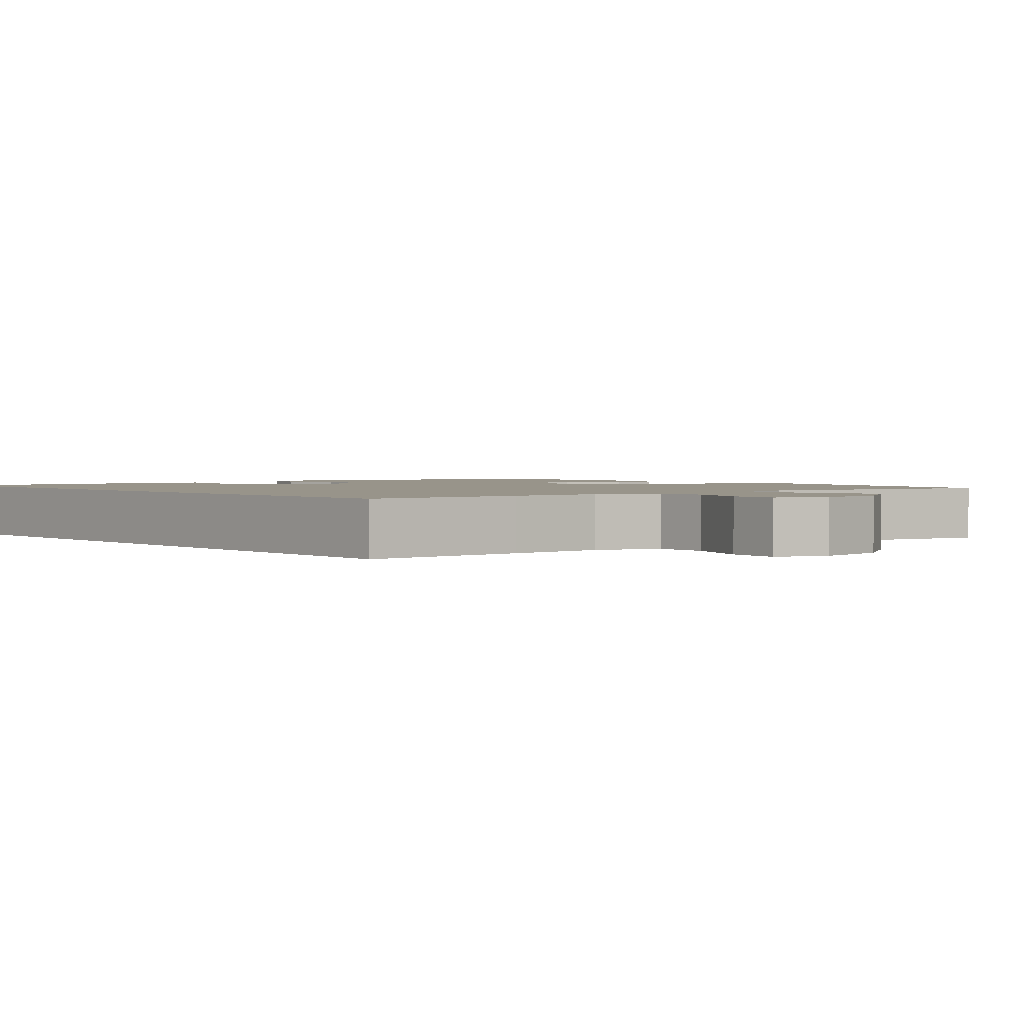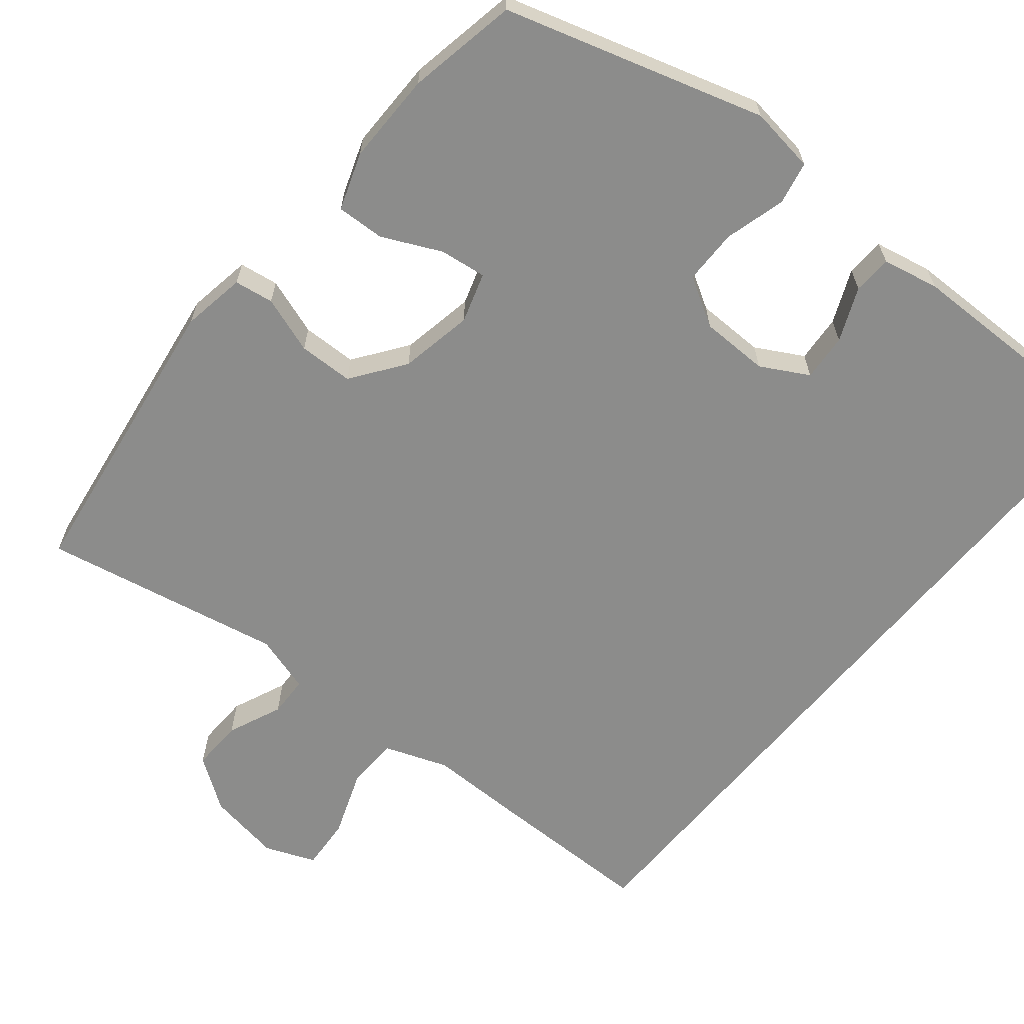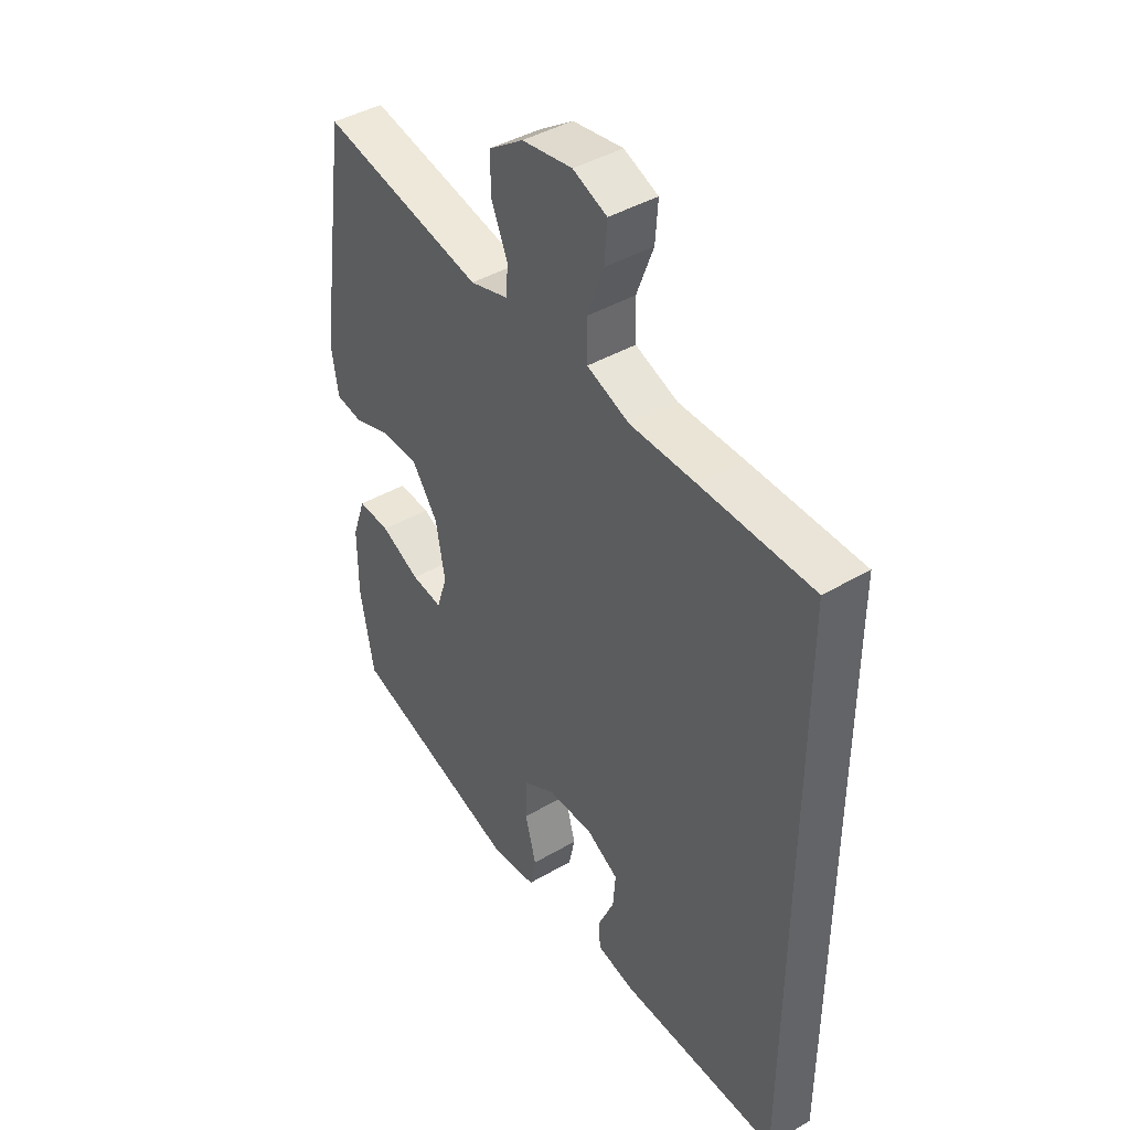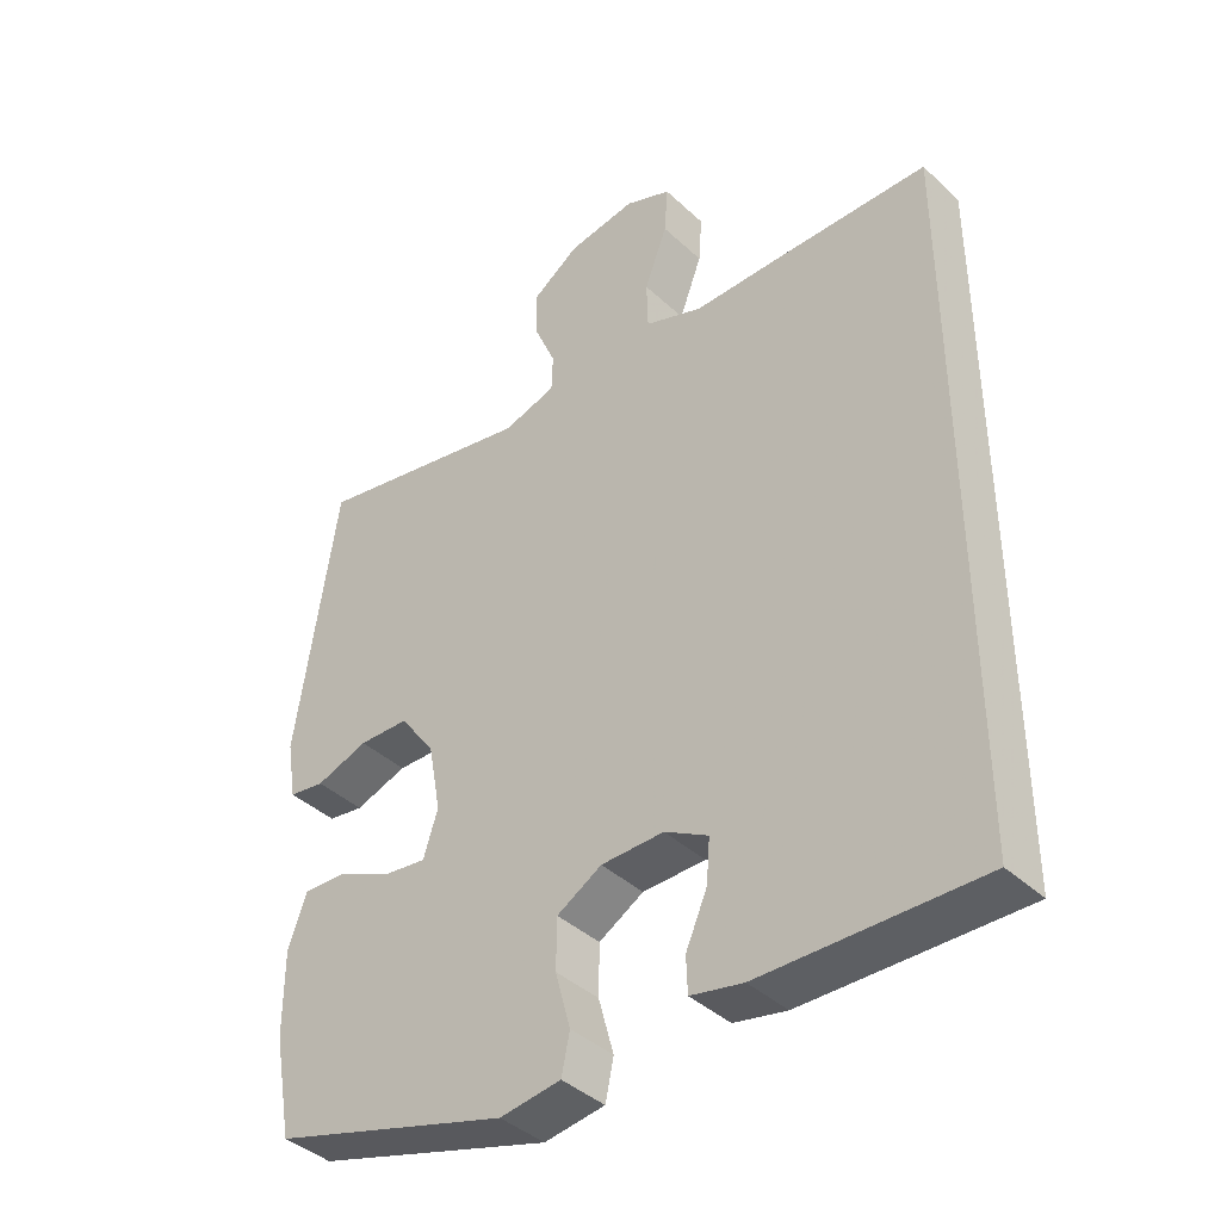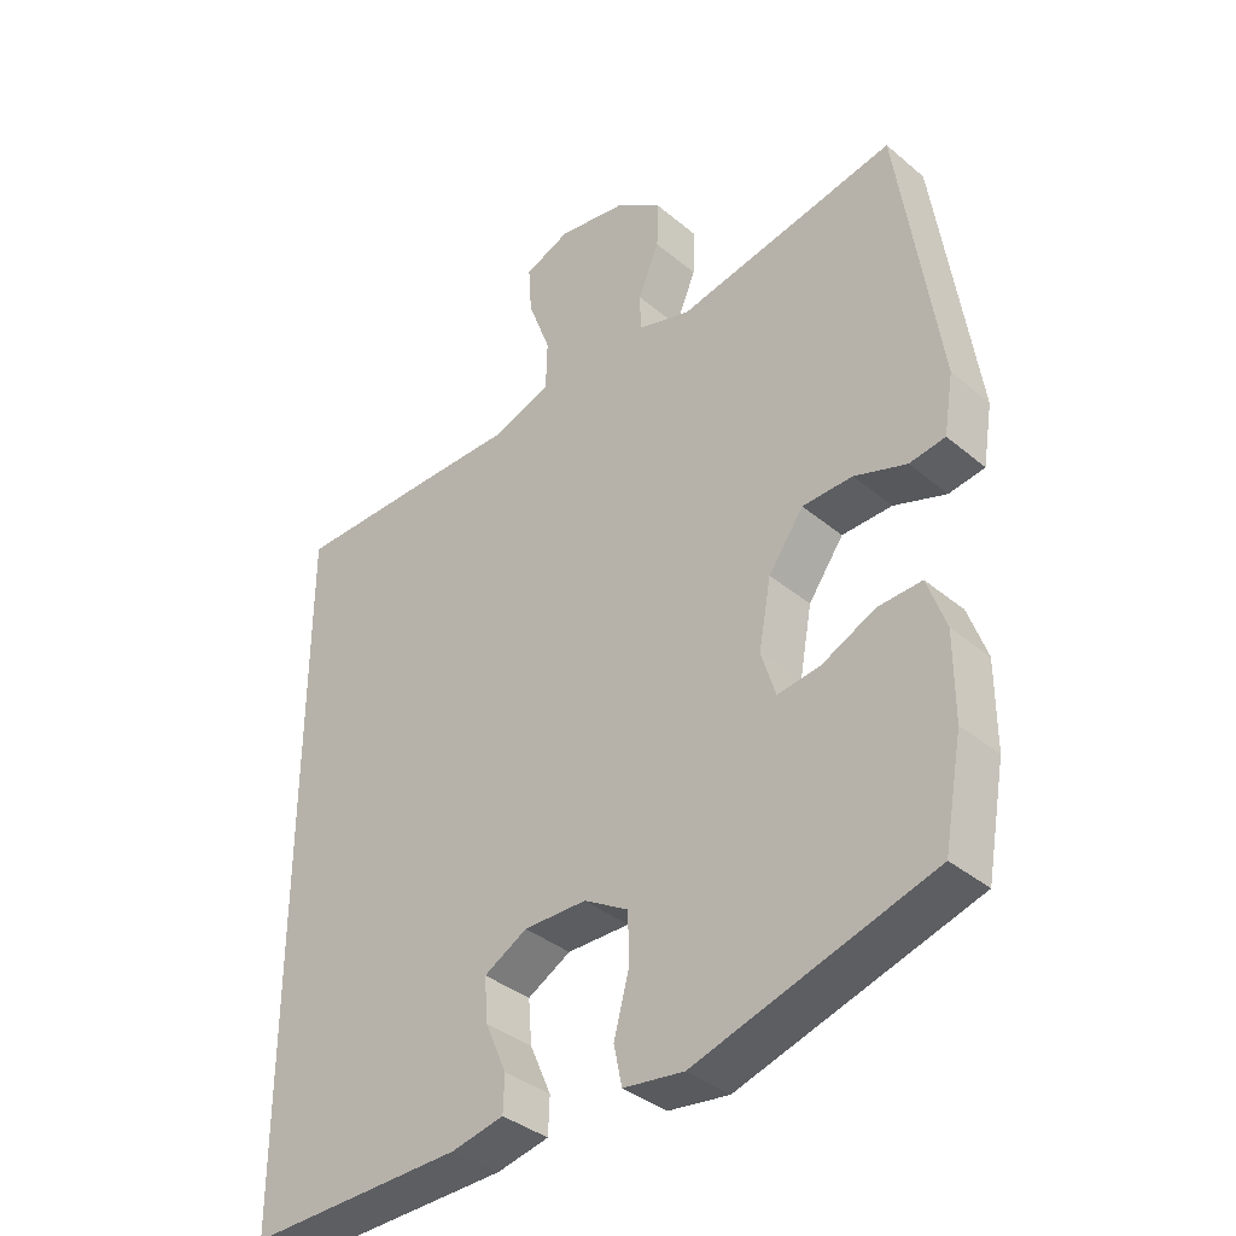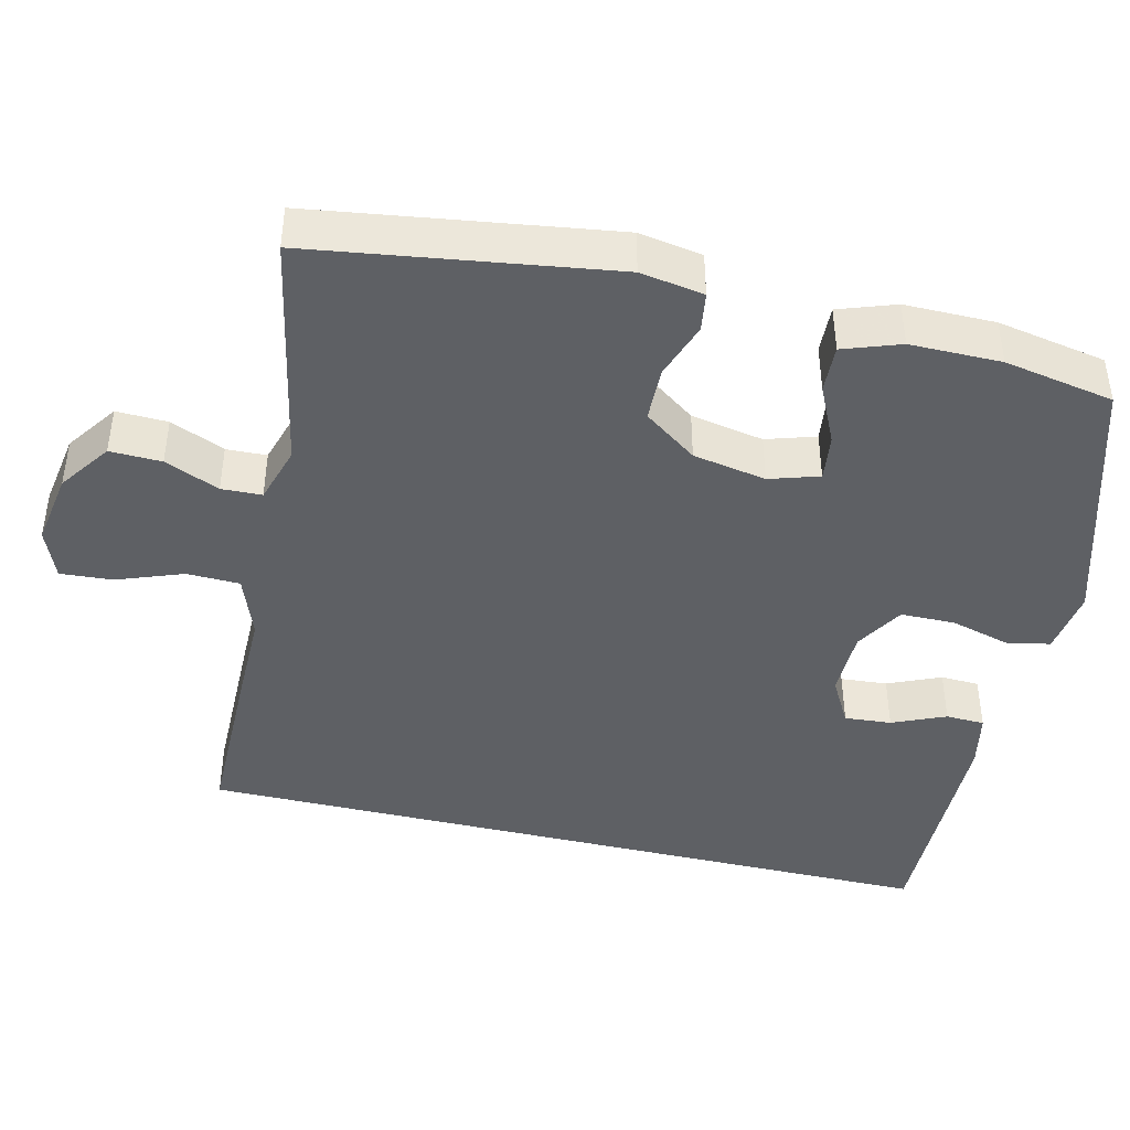
<metadata>
{"format":"obj","ext":"obj","renderer":"f3d","projection":"perspective","resolution":1024,"background":"white","views":[{"elev":1.8,"azim":-40.1,"up":"+Y"},{"elev":-64.1,"azim":140.4,"up":"+Y"},{"elev":42.5,"azim":-124.9,"up":"+Z"},{"elev":-40.5,"azim":-138.4,"up":"+Z"},{"elev":-37.1,"azim":43.1,"up":"+Z"},{"elev":-42.9,"azim":76.4,"up":"+Y"}]}
</metadata>
<code>
v -0.5 0.07 0.43
v -0.28 0.07 0.432
v -0.15 0.07 0.432
v -0.066 0.07 0.463
v -0.064 0.07 0.534
v -0.097 0.07 0.622
v -0.102 0.07 0.692
v -0.035 0.07 0.719
v 0.064 0.07 0.703
v 0.133 0.07 0.655
v 0.131 0.07 0.586
v 0.1 0.07 0.513
v 0.102 0.07 0.459
v 0.179 0.07 0.436
v 0.5 0.07 0.5
v 0.559 0.07 0.101
v 0.545 0.07 0.016
v 0.493 0.07 0.008
v 0.417 0.07 0.034
v 0.344 0.07 0.032
v 0.293 0.07 -0.039
v 0.275 0.07 -0.137
v 0.296 0.07 -0.203
v 0.358 0.07 -0.195
v 0.436 0.07 -0.158
v 0.5 0.07 -0.155
v 0.527 0.07 -0.231
v 0.527 0.07 -0.353
v 0.5 0.07 -0.5
v 0.156 0.07 -0.604
v 0.068 0.07 -0.592
v 0.056 0.07 -0.535
v 0.078 0.07 -0.454
v 0.077 0.07 -0.381
v 0.012 0.07 -0.343
v -0.079 0.07 -0.342
v -0.142 0.07 -0.377
v -0.137 0.07 -0.44
v -0.106 0.07 -0.511
v -0.108 0.07 -0.563
v -0.184 0.07 -0.579
v -0.5 0.07 -0.585
v -0.5 0 0.43
v -0.28 0 0.432
v -0.15 0 0.432
v -0.066 0 0.463
v -0.064 0 0.534
v -0.097 0 0.622
v -0.102 0 0.692
v -0.035 0 0.719
v 0.064 0 0.703
v 0.133 0 0.655
v 0.131 0 0.586
v 0.1 0 0.513
v 0.102 0 0.459
v 0.179 0 0.436
v 0.5 0 0.5
v 0.559 0 0.101
v 0.545 0 0.016
v 0.493 0 0.008
v 0.417 0 0.034
v 0.344 0 0.032
v 0.293 0 -0.039
v 0.275 0 -0.137
v 0.296 0 -0.203
v 0.358 0 -0.195
v 0.436 0 -0.158
v 0.5 0 -0.155
v 0.527 0 -0.231
v 0.527 0 -0.353
v 0.5 0 -0.5
v 0.156 0 -0.604
v 0.068 0 -0.592
v 0.056 0 -0.535
v 0.078 0 -0.454
v 0.077 0 -0.381
v 0.012 0 -0.343
v -0.079 0 -0.342
v -0.142 0 -0.377
v -0.137 0 -0.44
v -0.106 0 -0.511
v -0.108 0 -0.563
v -0.184 0 -0.579
v -0.5 0 -0.585
f 40 41 42
f 39 40 42
f 38 39 42
f 42 1 2
f 38 42 2
f 37 38 2
f 36 37 2 3
f 35 36 3 4
f 34 35 4 5
f 31 32 33
f 30 31 33
f 29 30 33
f 28 29 33
f 27 28 33
f 26 27 33
f 25 26 33
f 24 25 33
f 23 24 33 34
f 22 23 34 5
f 17 18 19
f 16 17 19
f 15 16 19
f 14 15 19
f 13 14 19 20
f 10 11 12
f 9 10 12
f 8 9 12
f 7 8 12
f 6 7 12
f 5 6 12
f 5 12 13
f 21 22 5 13
f 13 20 21
f 84 83 82
f 84 82 81
f 84 81 80
f 44 43 84
f 44 84 80
f 44 80 79
f 45 44 79 78
f 46 45 78 77
f 47 46 77 76
f 75 74 73
f 75 73 72
f 75 72 71
f 75 71 70
f 75 70 69
f 75 69 68
f 75 68 67
f 75 67 66
f 76 75 66 65
f 47 76 65 64
f 61 60 59
f 61 59 58
f 61 58 57
f 61 57 56
f 62 61 56 55
f 54 53 52
f 54 52 51
f 54 51 50
f 54 50 49
f 54 49 48
f 54 48 47
f 55 54 47
f 55 47 64 63
f 63 62 55
f 1 43 44 2
f 2 44 45 3
f 3 45 46 4
f 4 46 47 5
f 5 47 48 6
f 6 48 49 7
f 7 49 50 8
f 8 50 51 9
f 9 51 52 10
f 10 52 53 11
f 11 53 54 12
f 12 54 55 13
f 13 55 56 14
f 14 56 57 15
f 15 57 58 16
f 16 58 59 17
f 17 59 60 18
f 18 60 61 19
f 19 61 62 20
f 20 62 63 21
f 21 63 64 22
f 22 64 65 23
f 23 65 66 24
f 24 66 67 25
f 25 67 68 26
f 26 68 69 27
f 27 69 70 28
f 28 70 71 29
f 29 71 72 30
f 30 72 73 31
f 31 73 74 32
f 32 74 75 33
f 33 75 76 34
f 34 76 77 35
f 35 77 78 36
f 36 78 79 37
f 37 79 80 38
f 38 80 81 39
f 39 81 82 40
f 40 82 83 41
f 41 83 84 42
f 42 84 43 1

</code>
